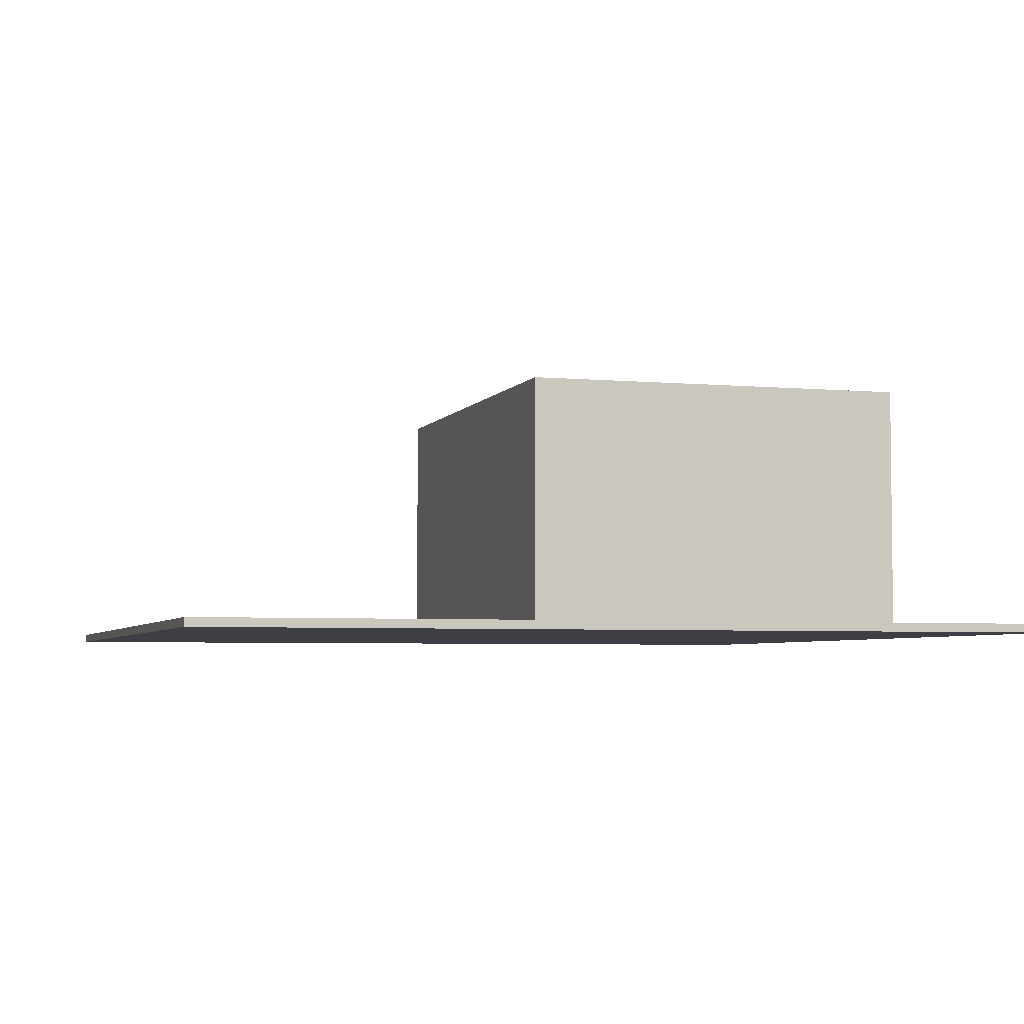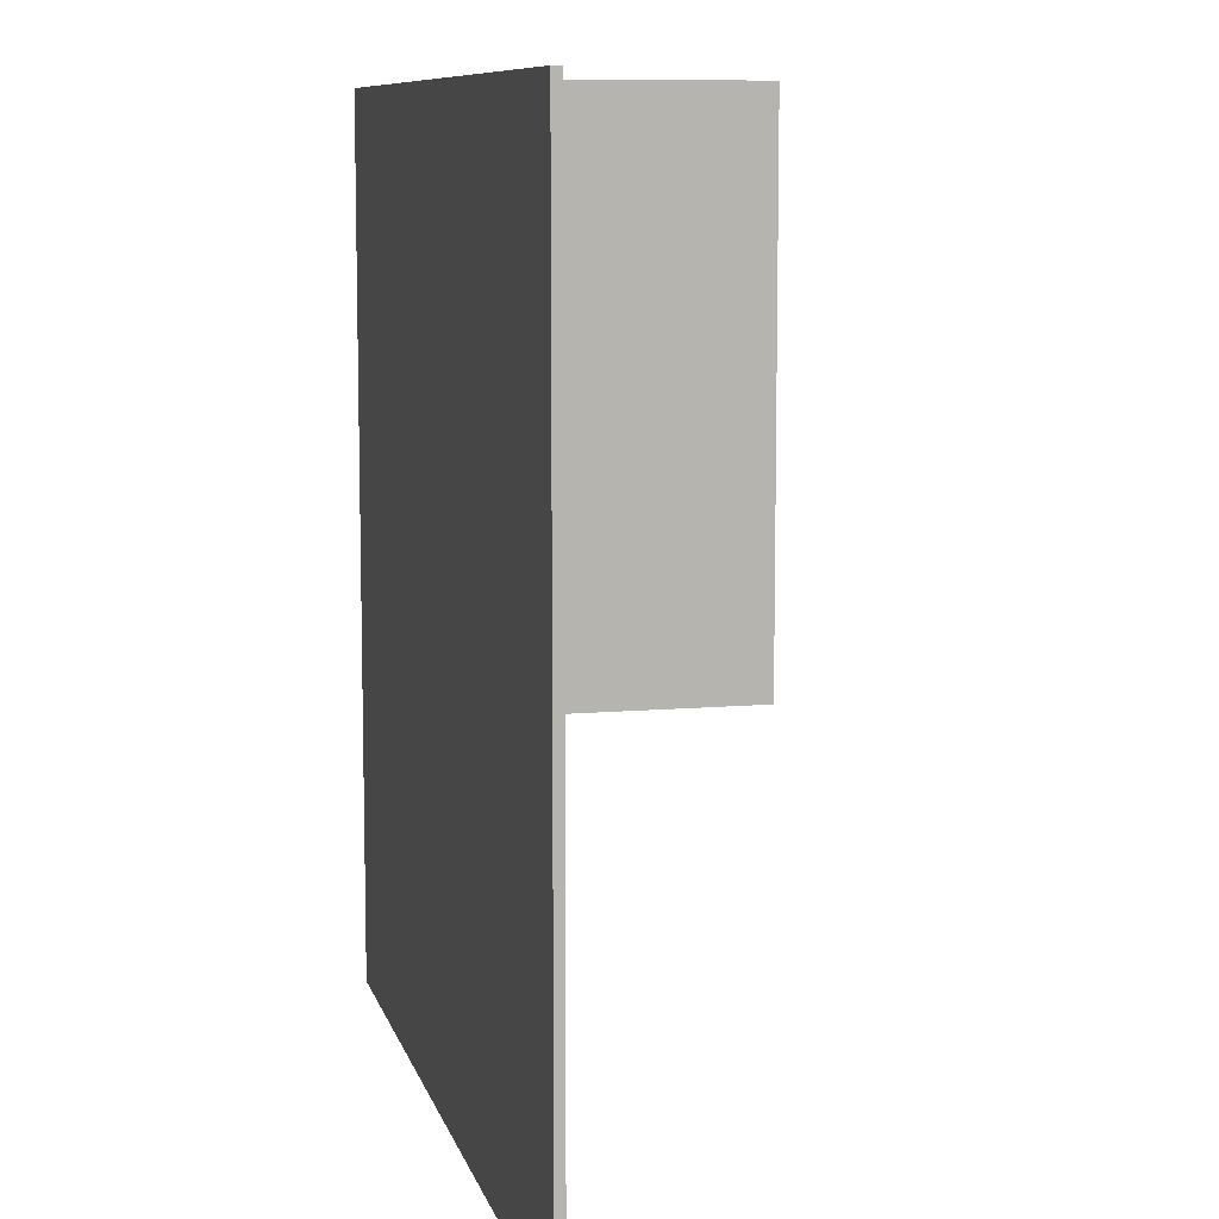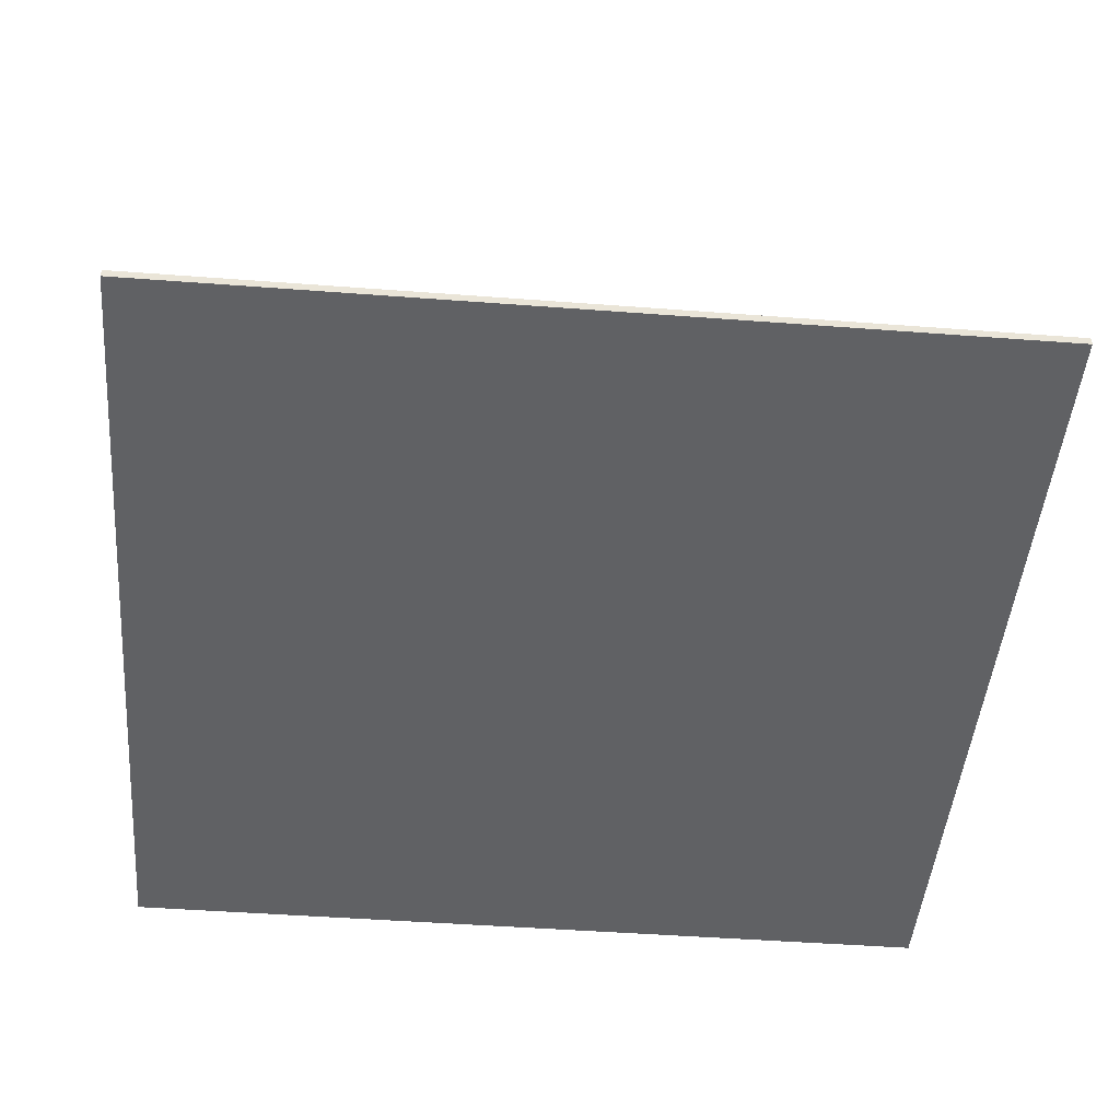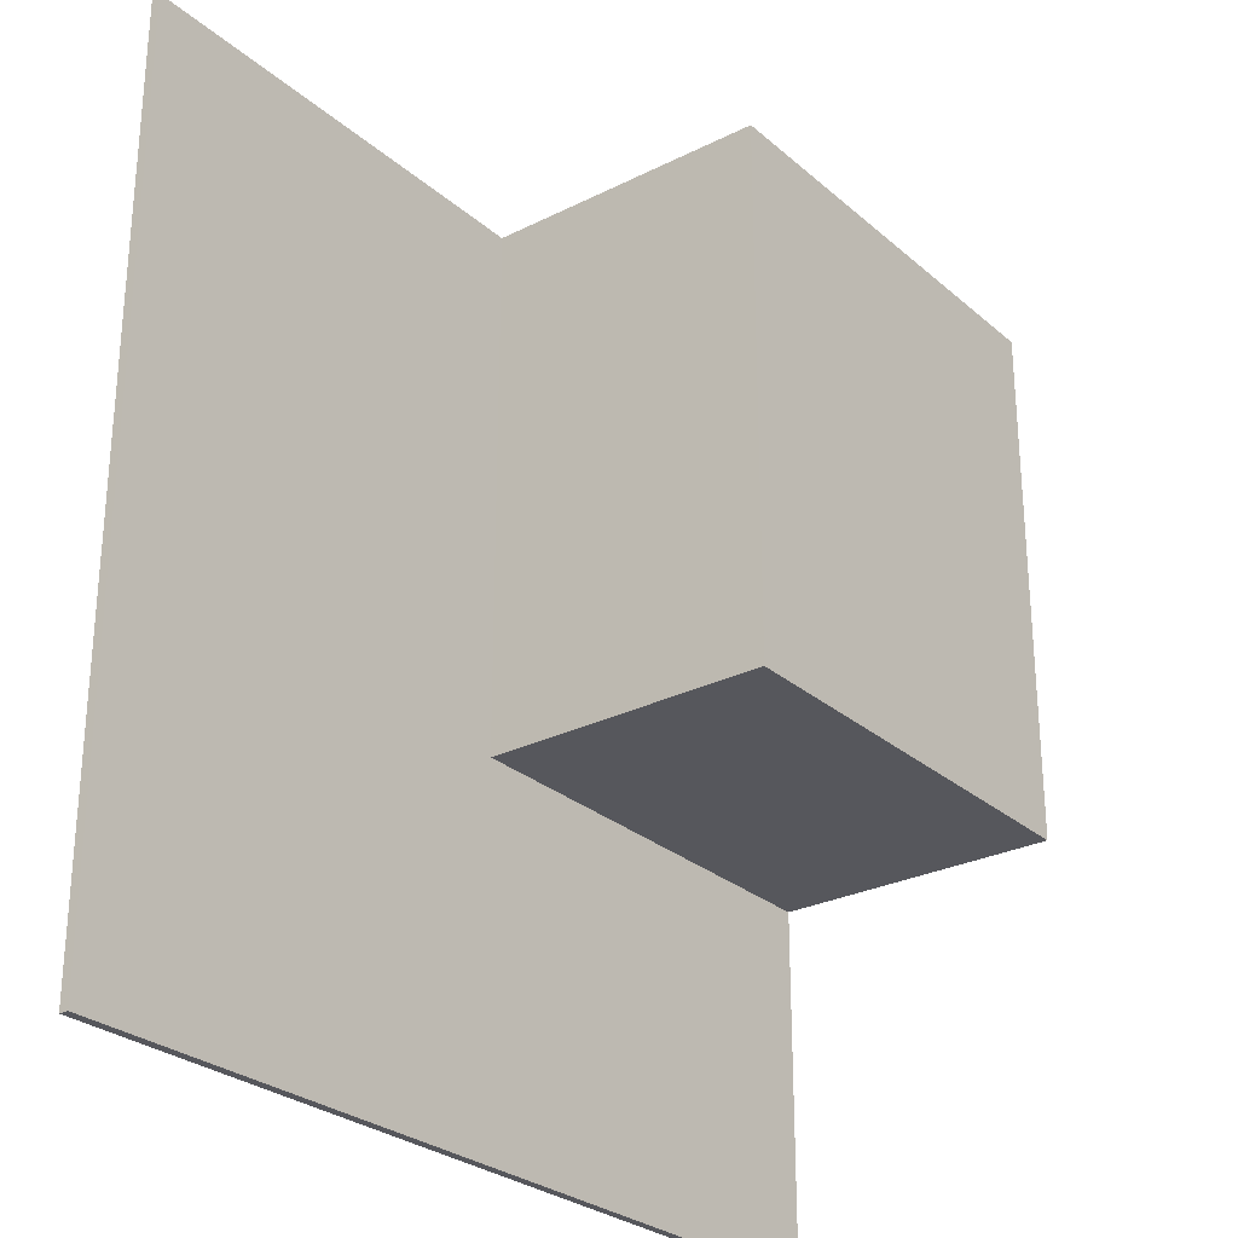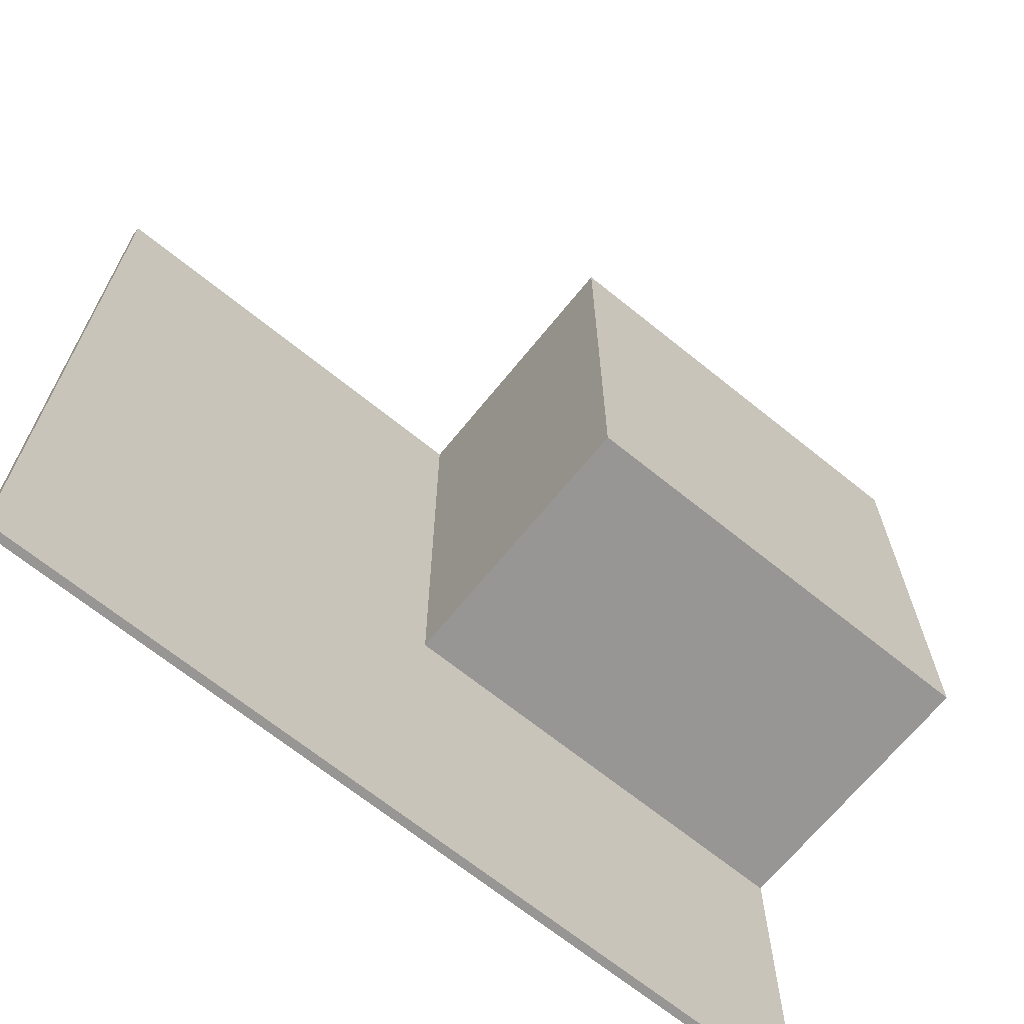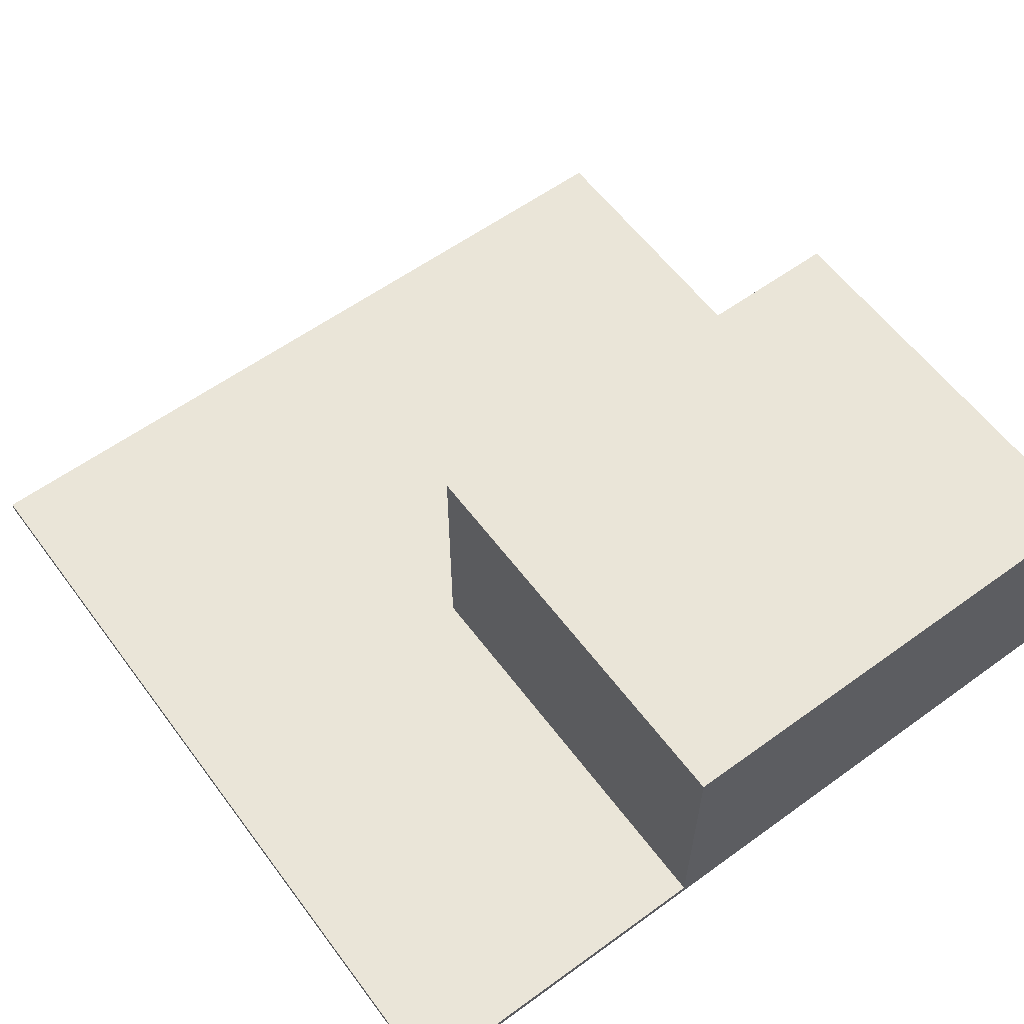
<metadata>
{"format":"obj","ext":"obj","renderer":"f3d","projection":"perspective","resolution":1024,"background":"white","views":[{"elev":-4.4,"azim":163.1,"up":"+Y"},{"elev":9.1,"azim":76.6,"up":"+Z"},{"elev":-46.8,"azim":85.1,"up":"+Y"},{"elev":-27.5,"azim":127.6,"up":"+Z"},{"elev":-67.8,"azim":141.0,"up":"+Z"},{"elev":59.4,"azim":-126.6,"up":"+Y"}]}
</metadata>
<code>
g Mesh1 Group1 Model
v -1 -1.64 -0.2
v -1 -1.66 -0.2
v -1 -1.66 1
v -1 -1.64 1
f 1 2 3 4
v -1 -1.64 -1
v -1 -1.66 -1
f 2 1 5 6
v 1 -1.64 1
v 1 -1.64 -0.2
v 1 -1.64 -1
f 4 7 8 9 5 1
v 1 -1.66 1
f 7 4 3 10
v 1 -1.66 -1
v 1 -1.66 -0.2
f 3 2 6 11 12 10
f 6 5 9 11
f 9 8 12 11
f 12 8 7 10
g Mesh2 Model
v -1 -1 1
v -1.444e-15 -1 1
v -7.219e-15 -1 -0.2
v -1 -1 -0.2
f 13 14 15 16
v -1 -1.64 1
v -1.386e-15 -1.64 1
f 14 13 17 18
v -1 -1.64 -0.2
f 13 16 19 17
v -7.161e-15 -1.64 -0.2
f 16 15 20 19
f 15 14 18 20
f 18 17 19 20

</code>
